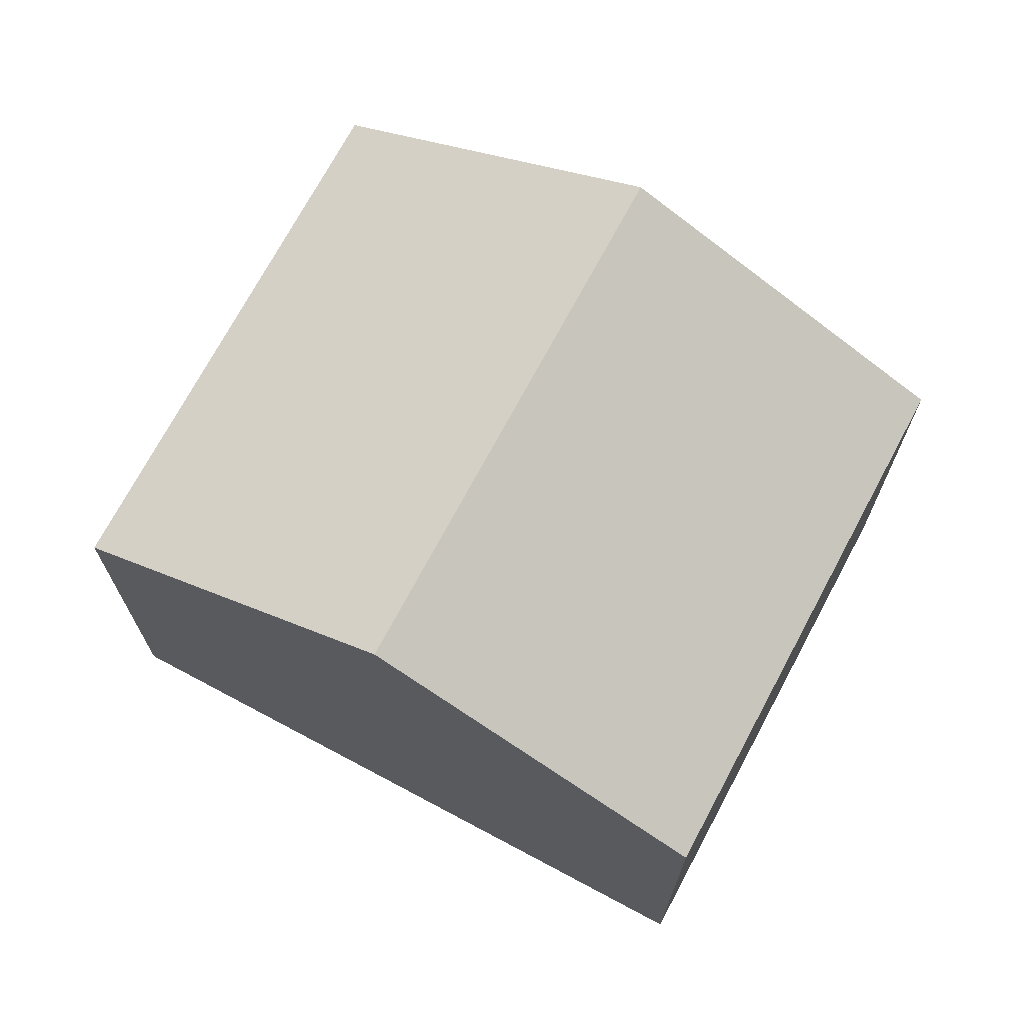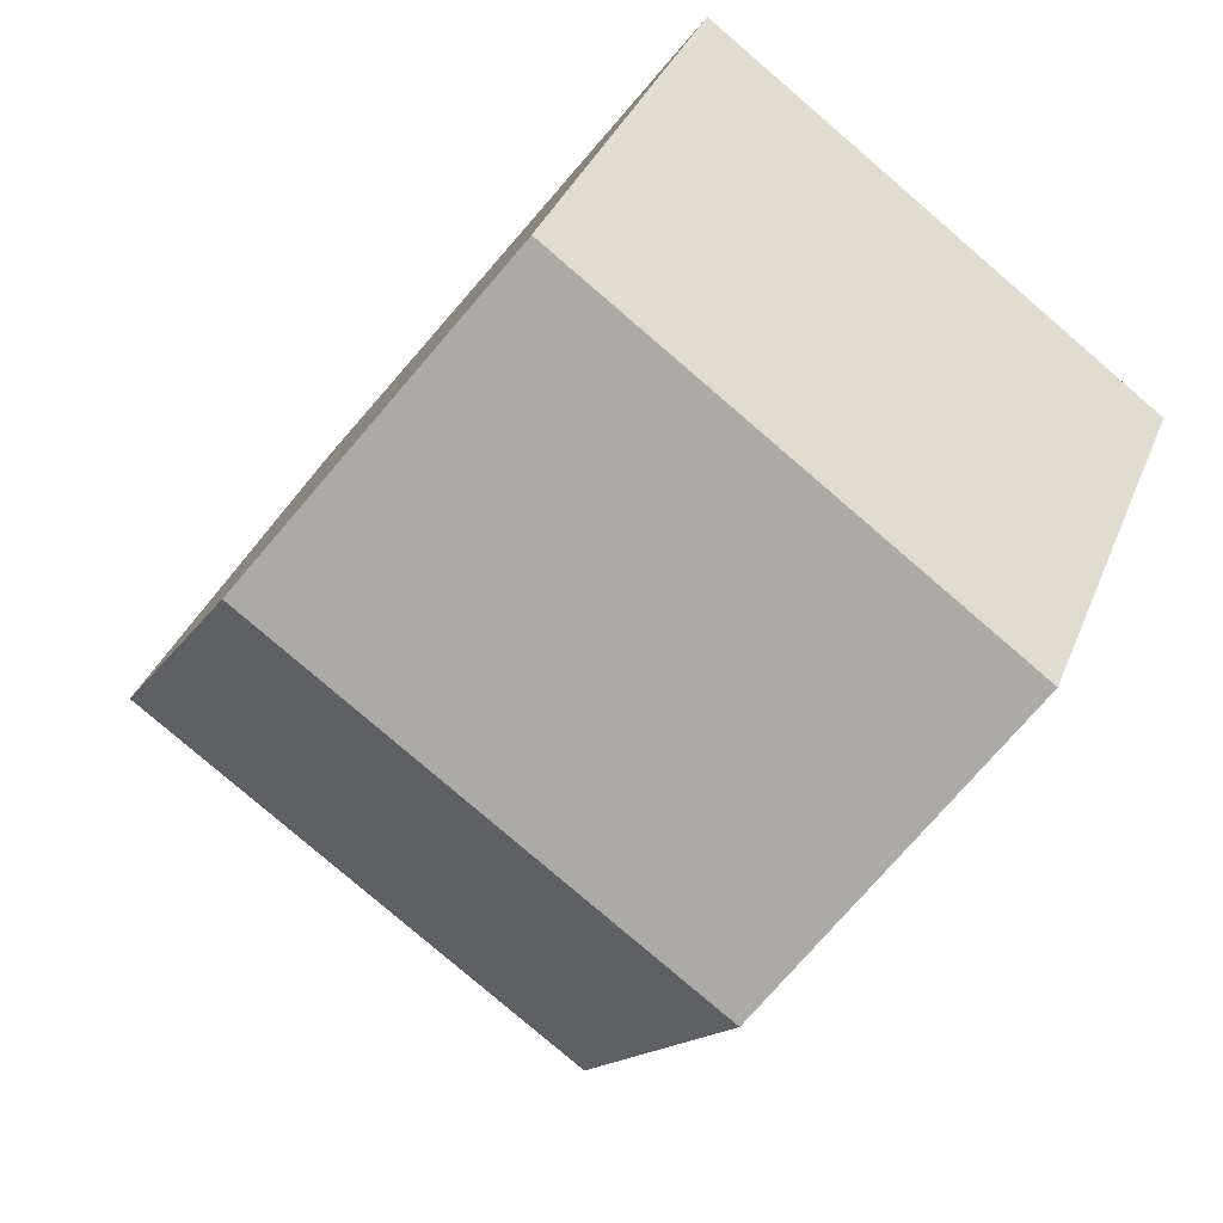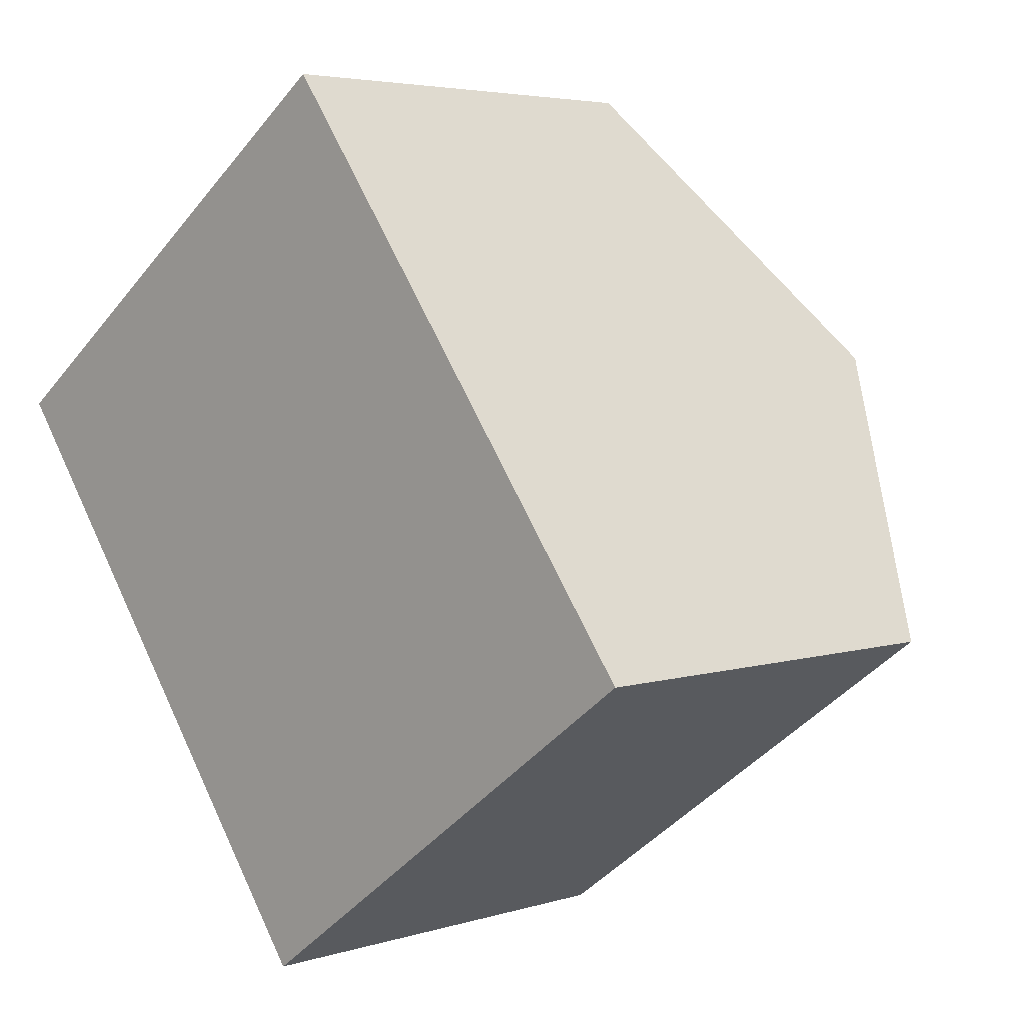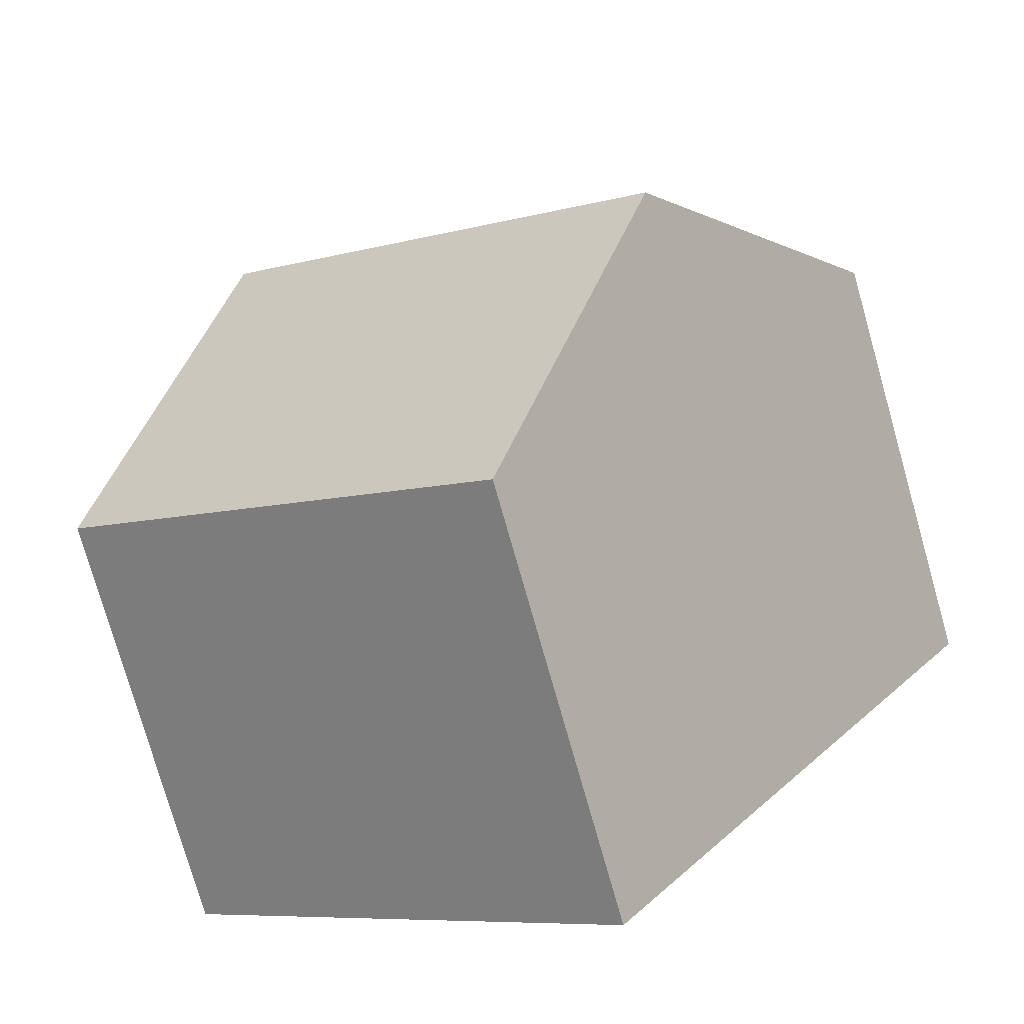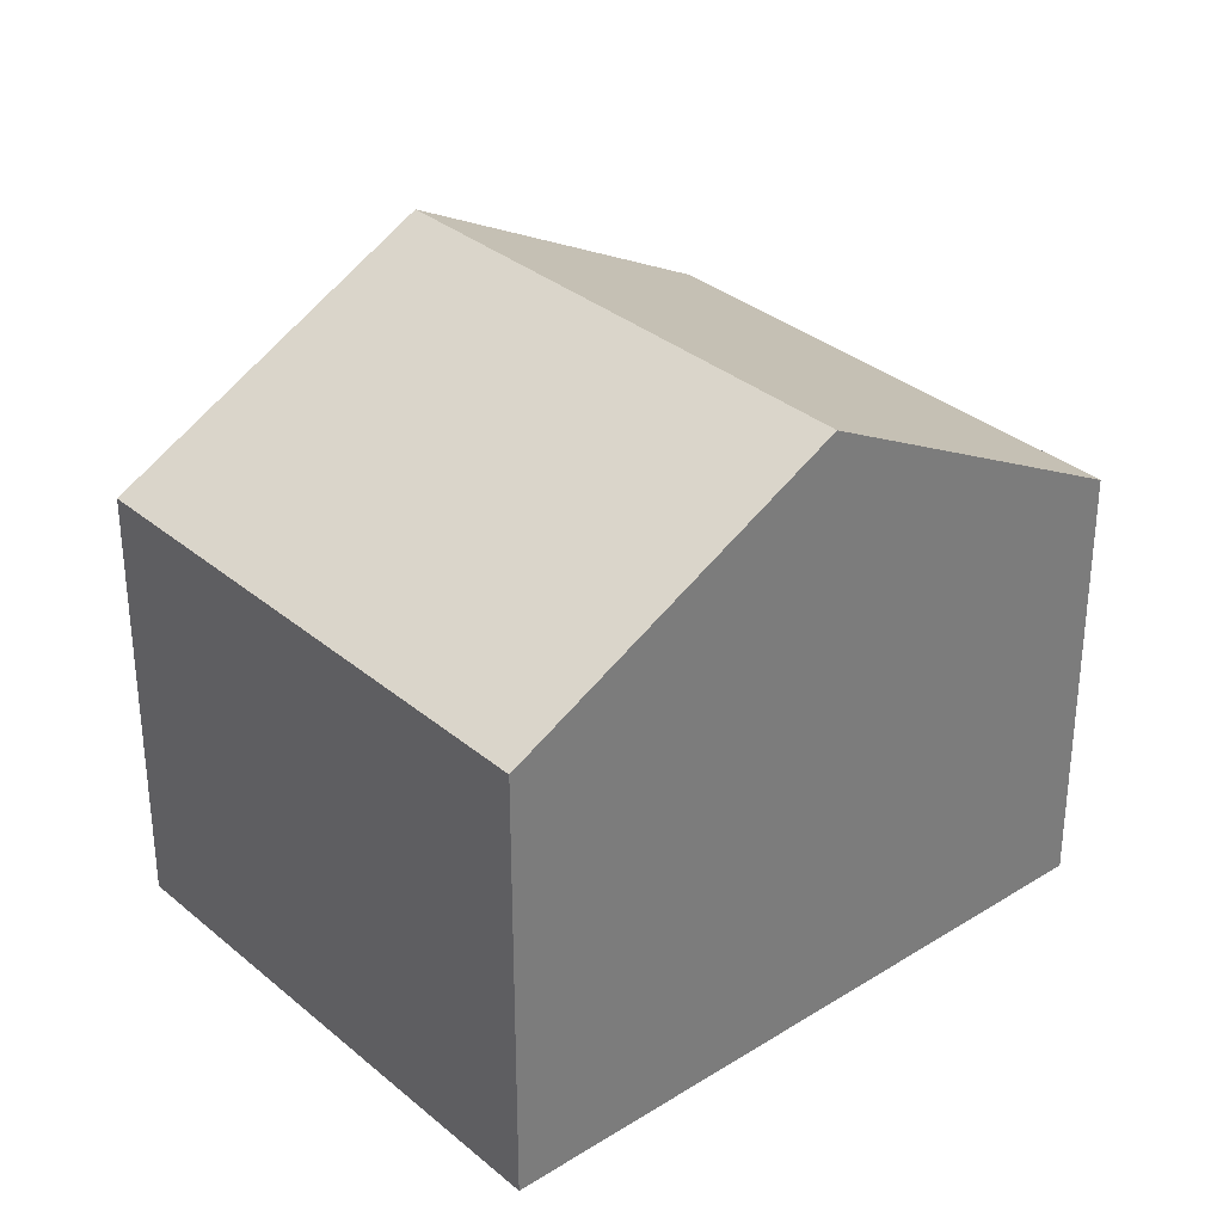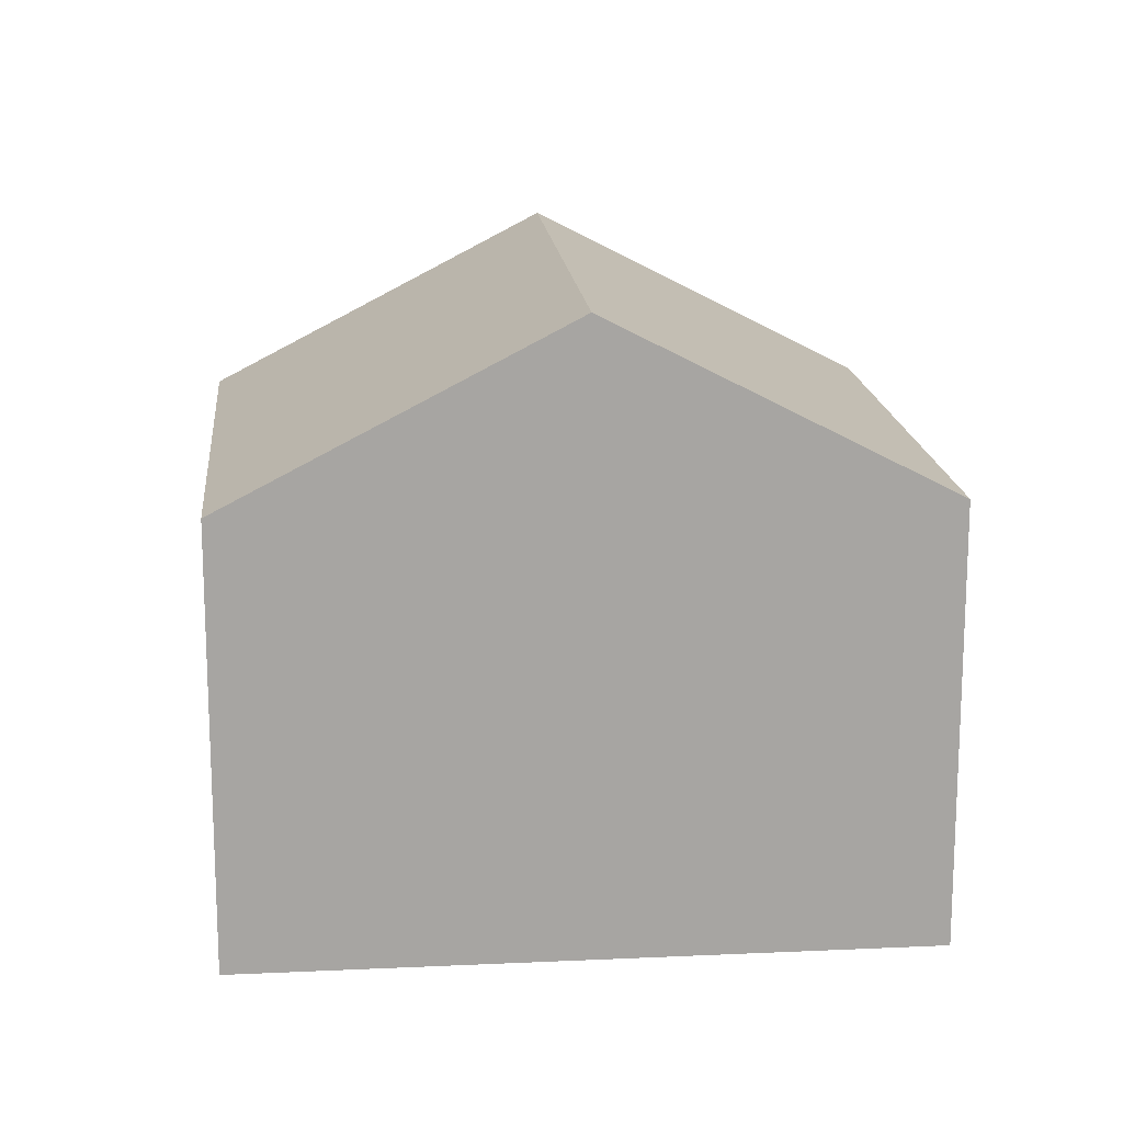
<metadata>
{"format":"obj","ext":"obj","renderer":"f3d","projection":"perspective","resolution":1024,"background":"white","views":[{"elev":71.7,"azim":-98.2,"up":"+Y"},{"elev":35.2,"azim":-160.3,"up":"+Z"},{"elev":4.3,"azim":44.4,"up":"+Z"},{"elev":-77.1,"azim":-164.1,"up":"+Z"},{"elev":32.8,"azim":-167.2,"up":"+Y"},{"elev":16.5,"azim":48.3,"up":"+Y"}]}
</metadata>
<code>
v  6.246 3.208 -1.664
v  1.491 4.506 -2.031
v  4.756 4.506 0.366
v  2.981 3.208 -4.061
v  0 3.208 1.964e-16
v  3.265 3.208 2.397
v  3.265 -1.468e-16 2.397
v  4.756 -2.241e-17 0.366
v  6.246 1.019e-16 -1.664
v  2.981 2.487e-16 -4.061
v  1.491 1.244e-16 -2.031
v  0 0 0
g defaultobject
f 1 2 3
f 2 1 4
f 5 3 2
f 3 5 6
f 7 3 6
f 3 7 1
f 1 7 8
f 1 8 9
f 9 4 1
f 4 9 10
f 10 2 4
f 2 10 5
f 5 10 11
f 5 11 12
f 12 6 5
f 6 12 7
f 8 10 9
f 10 8 7
f 10 7 11
f 11 7 12

</code>
